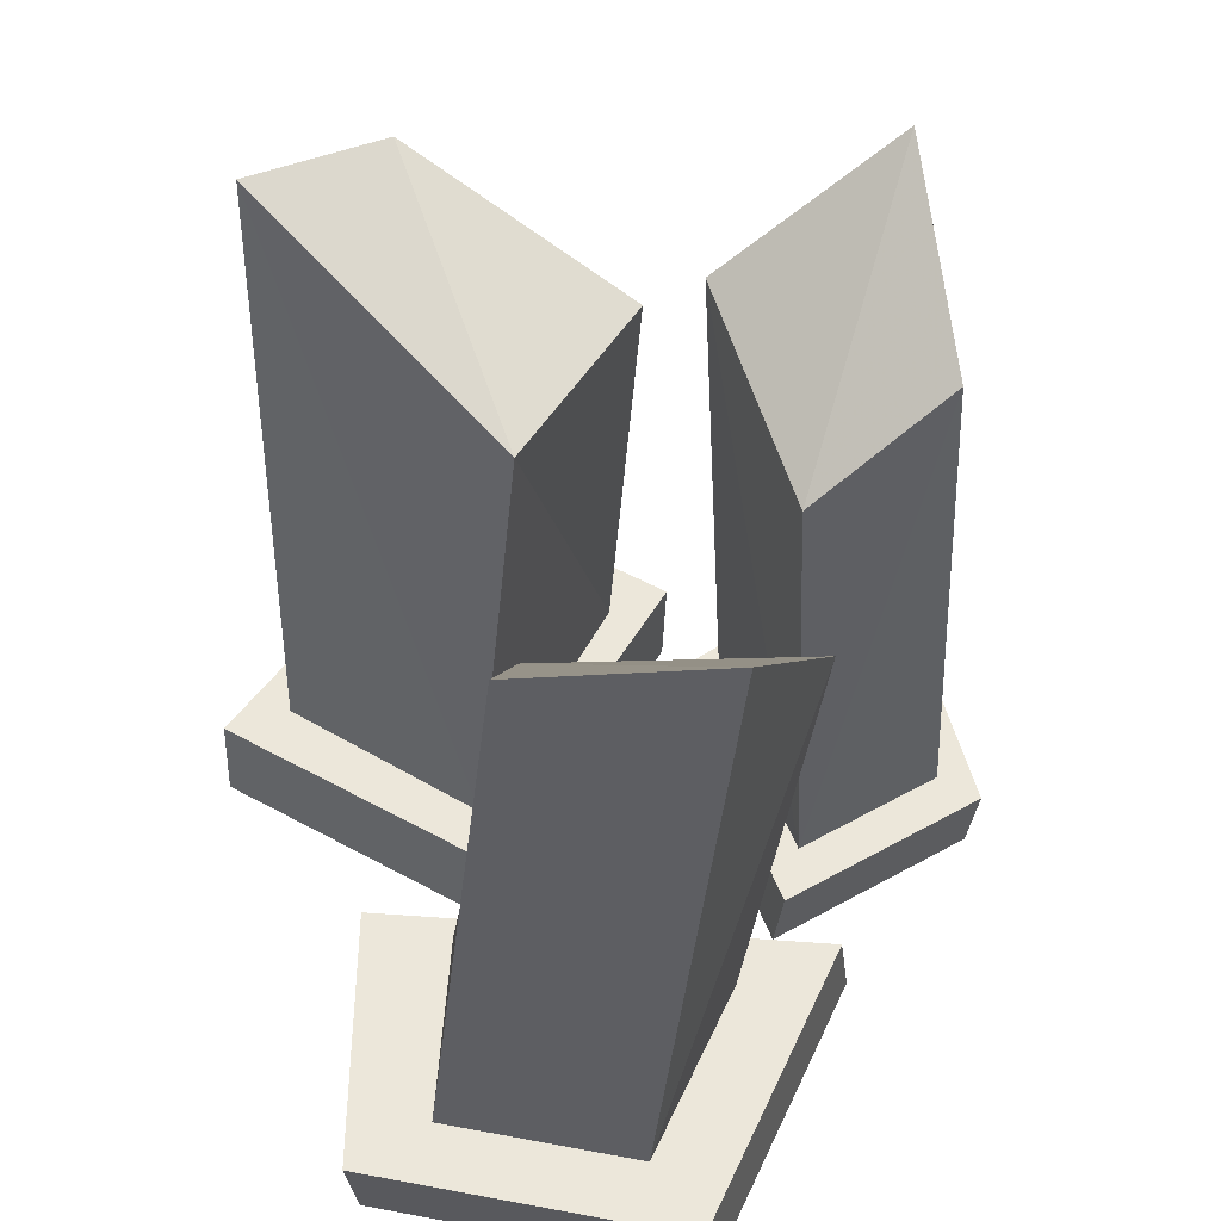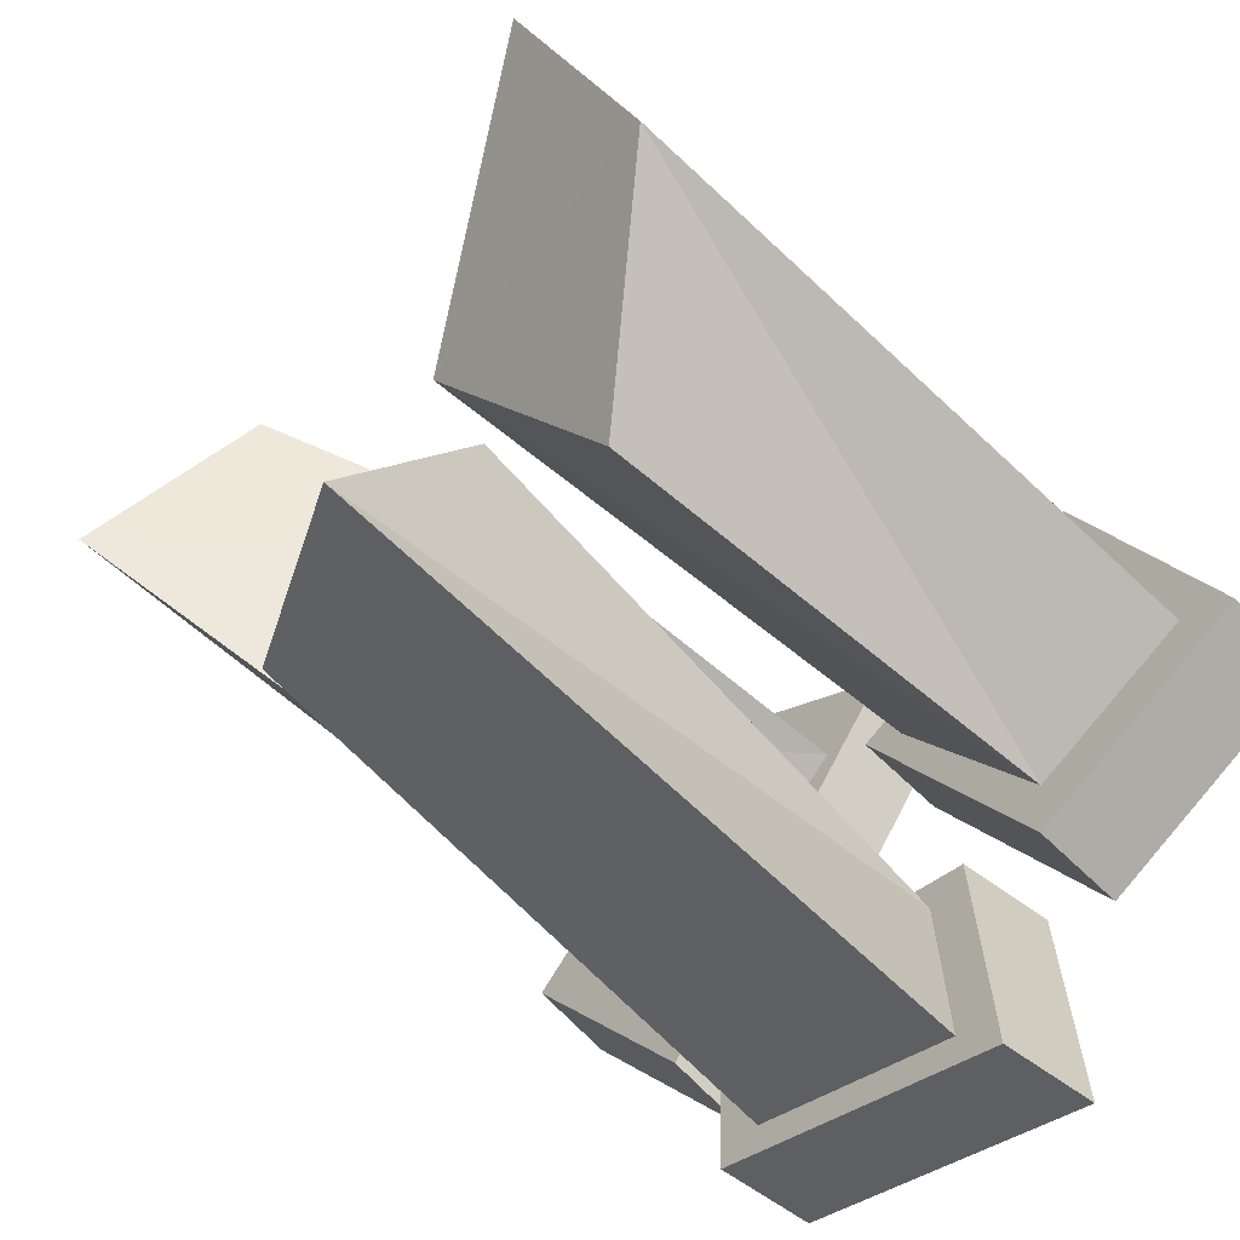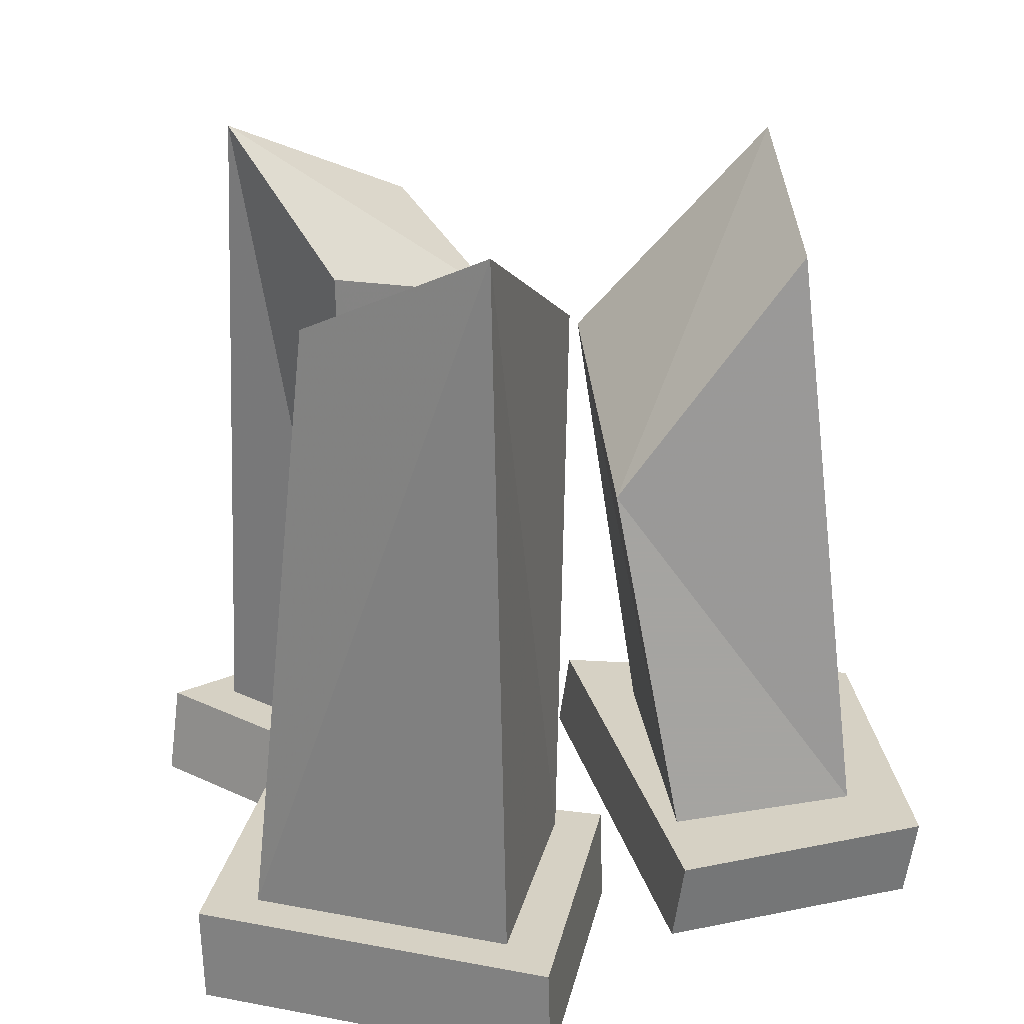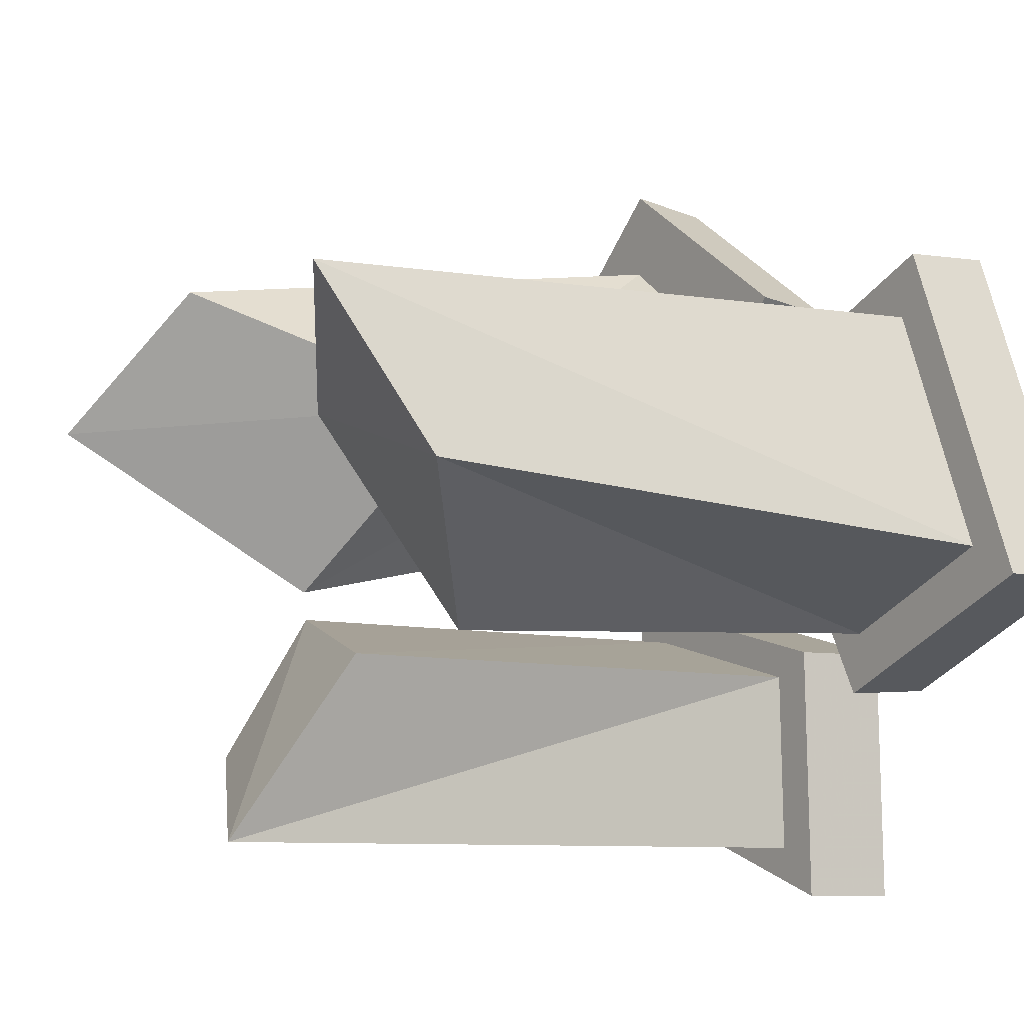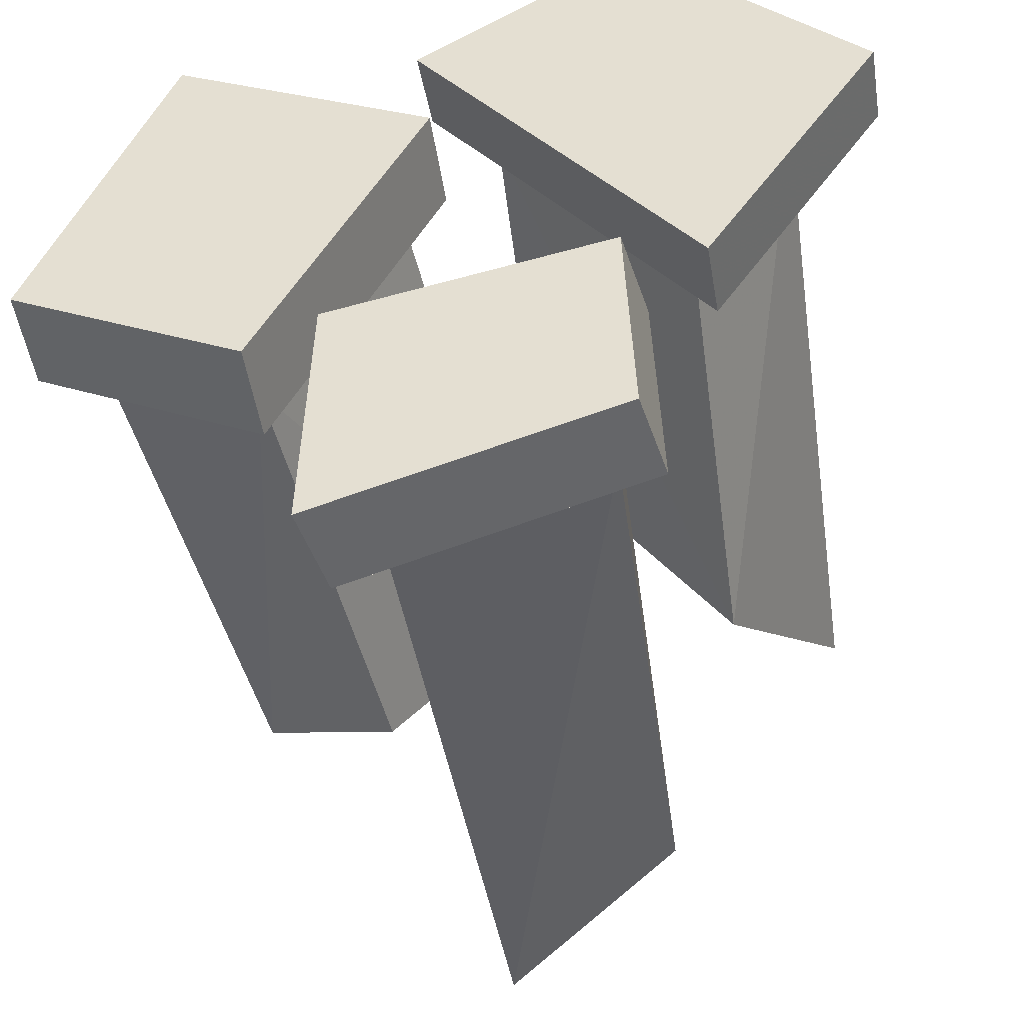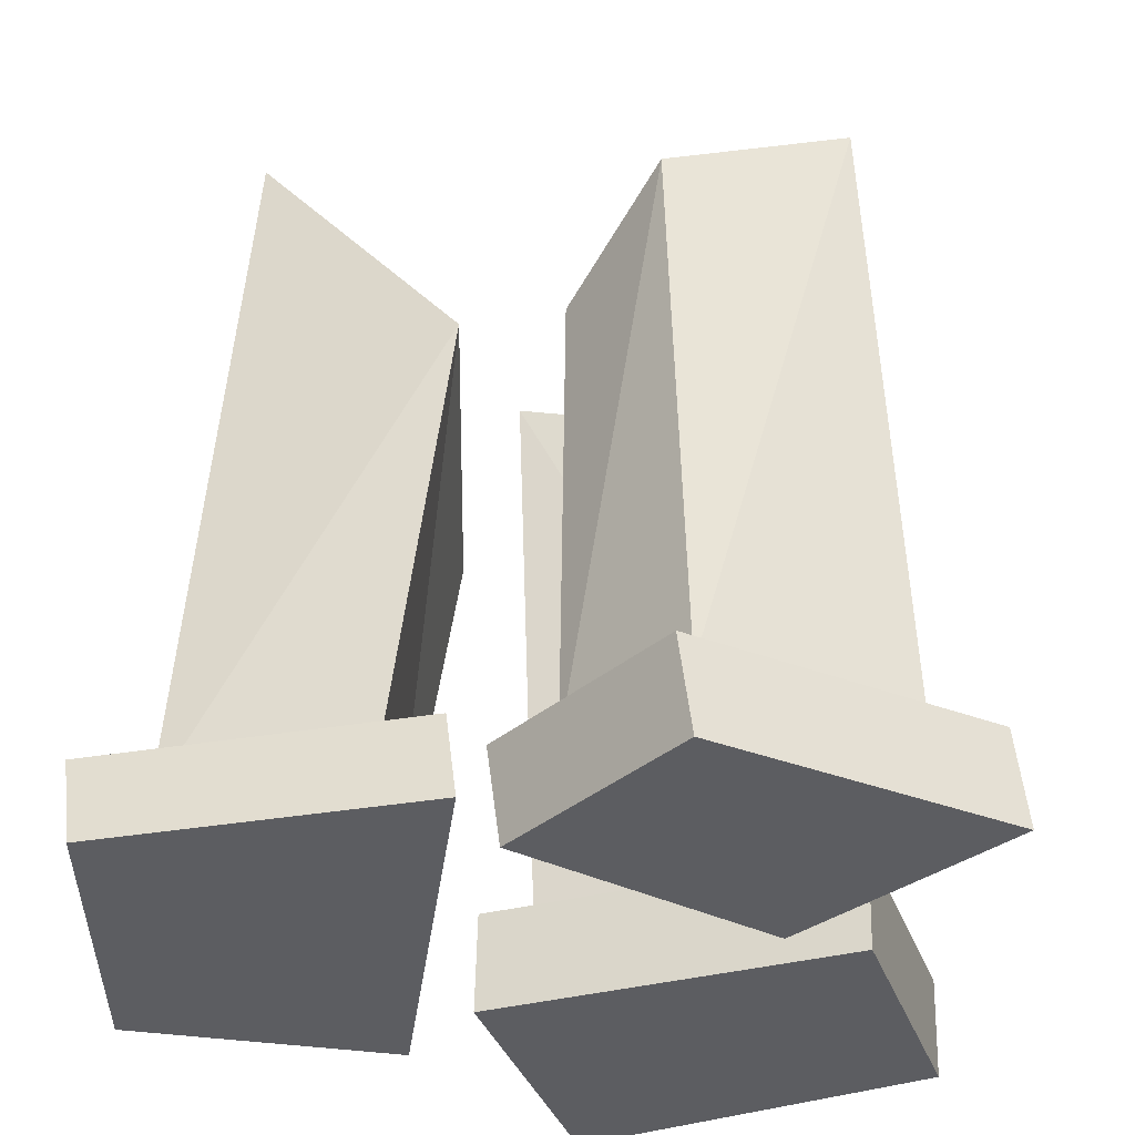
<metadata>
{"format":"obj","ext":"obj","renderer":"f3d","projection":"perspective","resolution":1024,"background":"white","views":[{"elev":52.8,"azim":56.8,"up":"+Y"},{"elev":-60.9,"azim":-136.4,"up":"+Z"},{"elev":26.8,"azim":-52.0,"up":"+Y"},{"elev":-5.2,"azim":-125.9,"up":"+Z"},{"elev":-46.2,"azim":8.3,"up":"+Z"},{"elev":-36.3,"azim":135.1,"up":"+Y"}]}
</metadata>
<code>
o Cube
v 0.3167 0.1174 0.05262
v 0.4645 0.1174 0.2835
v -0.3563 0.136 0.3214
v 0.05714 0.1174 0.3169
v -0.26 0.136 -0.1309
v -0.4886 0.136 -0.0174
v 0.2715 0.1174 0.4788
v -0.07815 0.136 0.1935
v -0.08353 0.1282 -0.4459
v 0.1969 0.1282 -0.1289
v 0.2056 0.1282 -0.3491
v -0.07548 0.1282 -0.1901
v -0.3558 1.129 0.2971
v -0.2019 0.8052 -0.1417
v -0.436 1.001 0.05577
v -0.009632 0.9074 0.1588
v -0.06072 1.071 -0.4184
v 0.1702 0.8142 -0.1134
v 0.1952 0.9299 -0.311
v -0.1166 0.9118 -0.1719
v 0.3112 0.7324 -0.06434
v 0.459 1.053 0.1665
v 0.05167 0.6192 0.1999
v 0.2661 0.9563 0.3619
v 0.342 0.1174 -0.09576
v 0.585 0.1174 0.2838
v -0.03905 0.1174 0.3981
v 0.2677 0.1174 0.605
v 0.3397 0 -0.1133
v 0.5827 0 0.2663
v -0.04134 0 0.3806
v 0.2654 0 0.5874
v -0.1428 0.1282 -0.5146
v 0.2527 0.1282 -0.06756
v 0.265 0.1282 -0.3781
v -0.1315 0.1282 -0.1538
v -0.1642 0 -0.5172
v 0.2313 0 -0.07022
v 0.2436 0 -0.3808
v -0.1529 0 -0.1564
v -0.3798 0.136 0.4107
v -0.2462 0.136 -0.2175
v -0.5635 0.136 -0.05979
v -0.0194 0.136 0.2331
v -0.3803 0 0.4159
v -0.2467 0 -0.2123
v -0.564 0 -0.05458
v -0.01991 0 0.2383
f 5 14 16 8
f 8 16 13 3
f 5 6 15 14
f 6 3 13 15
f 11 9 17 19
f 10 11 19 18
f 12 20 17 9
f 10 18 20 12
f 7 24 23 4
f 7 2 22 24
f 4 23 21 1
f 2 1 21 22
f 4 27 28 7
f 2 7 28 26
f 1 25 27 4
f 1 2 26 25
f 27 31 32 28
f 26 28 32 30
f 25 29 31 27
f 25 26 30 29
f 9 11 35 33
f 11 10 34 35
f 9 33 36 12
f 12 36 34 10
f 33 35 39 37
f 35 34 38 39
f 33 37 40 36
f 36 40 38 34
f 8 44 42 5
f 3 41 44 8
f 6 5 42 43
f 3 6 43 41
f 44 48 46 42
f 41 45 48 44
f 43 42 46 47
f 41 43 47 45
f 30 32 31 29
f 38 40 37 39
f 47 46 48 45
f 15 13 16 14
f 22 21 23 24
f 18 19 17 20

</code>
